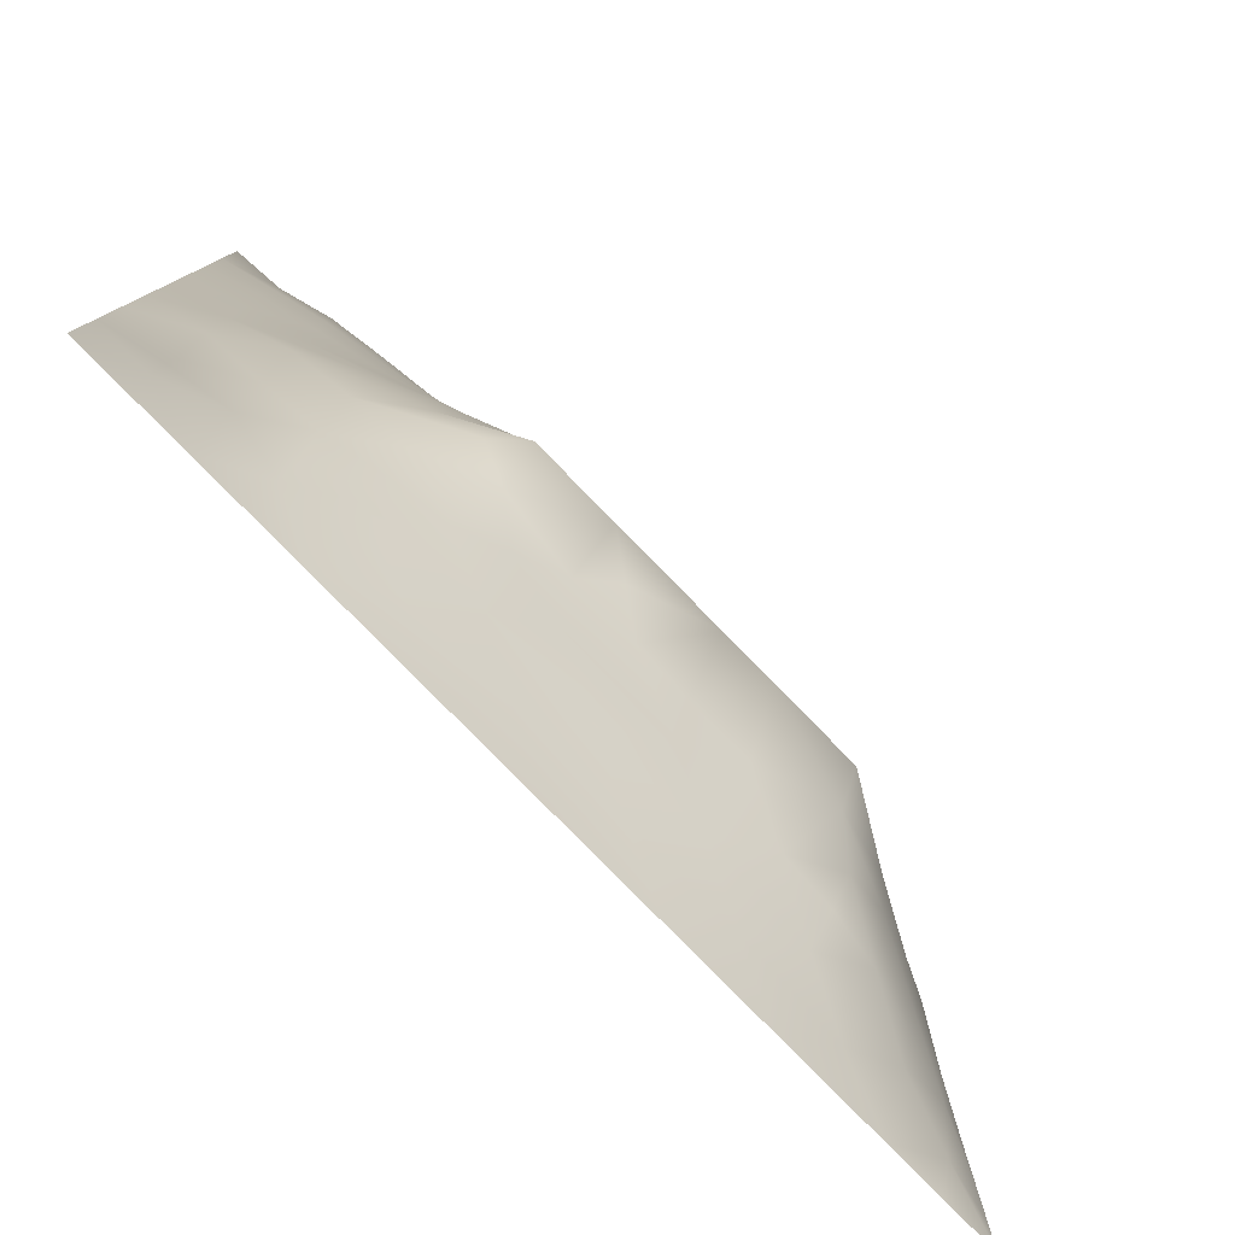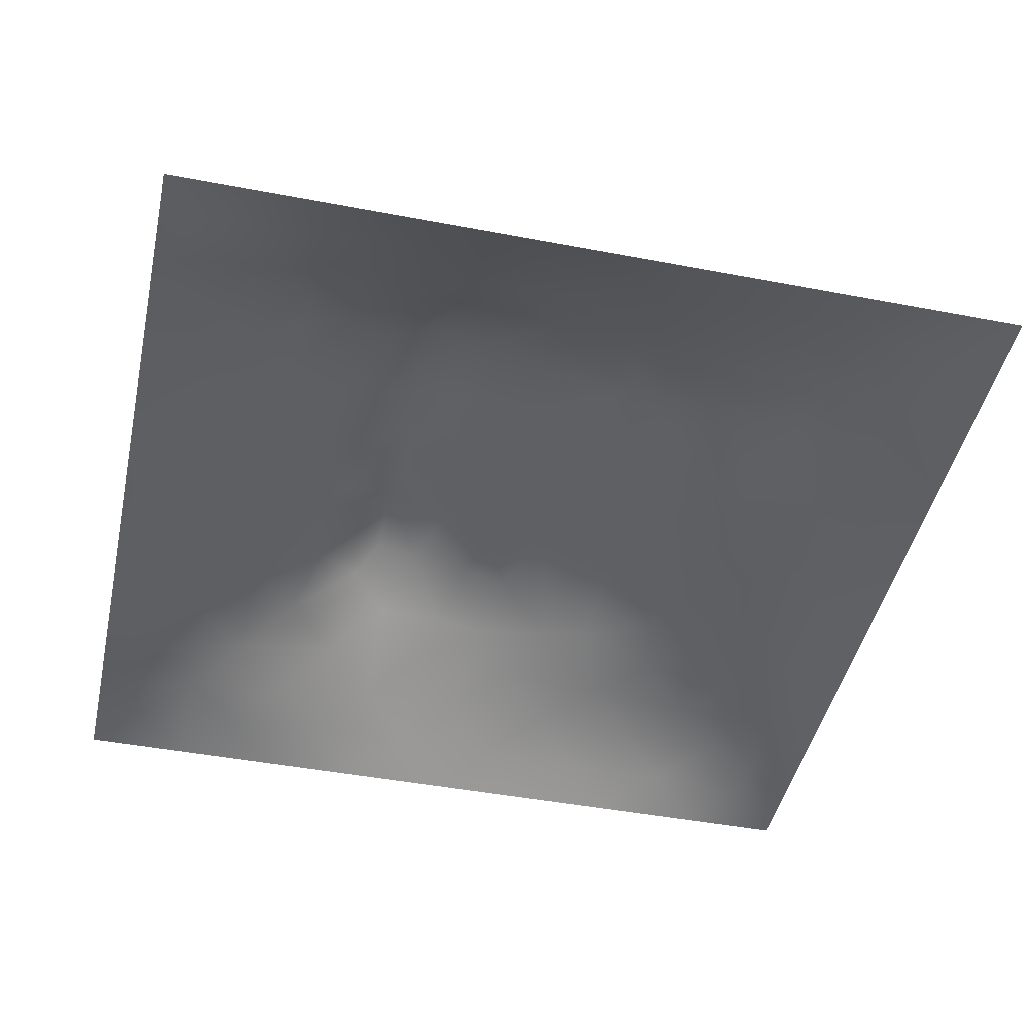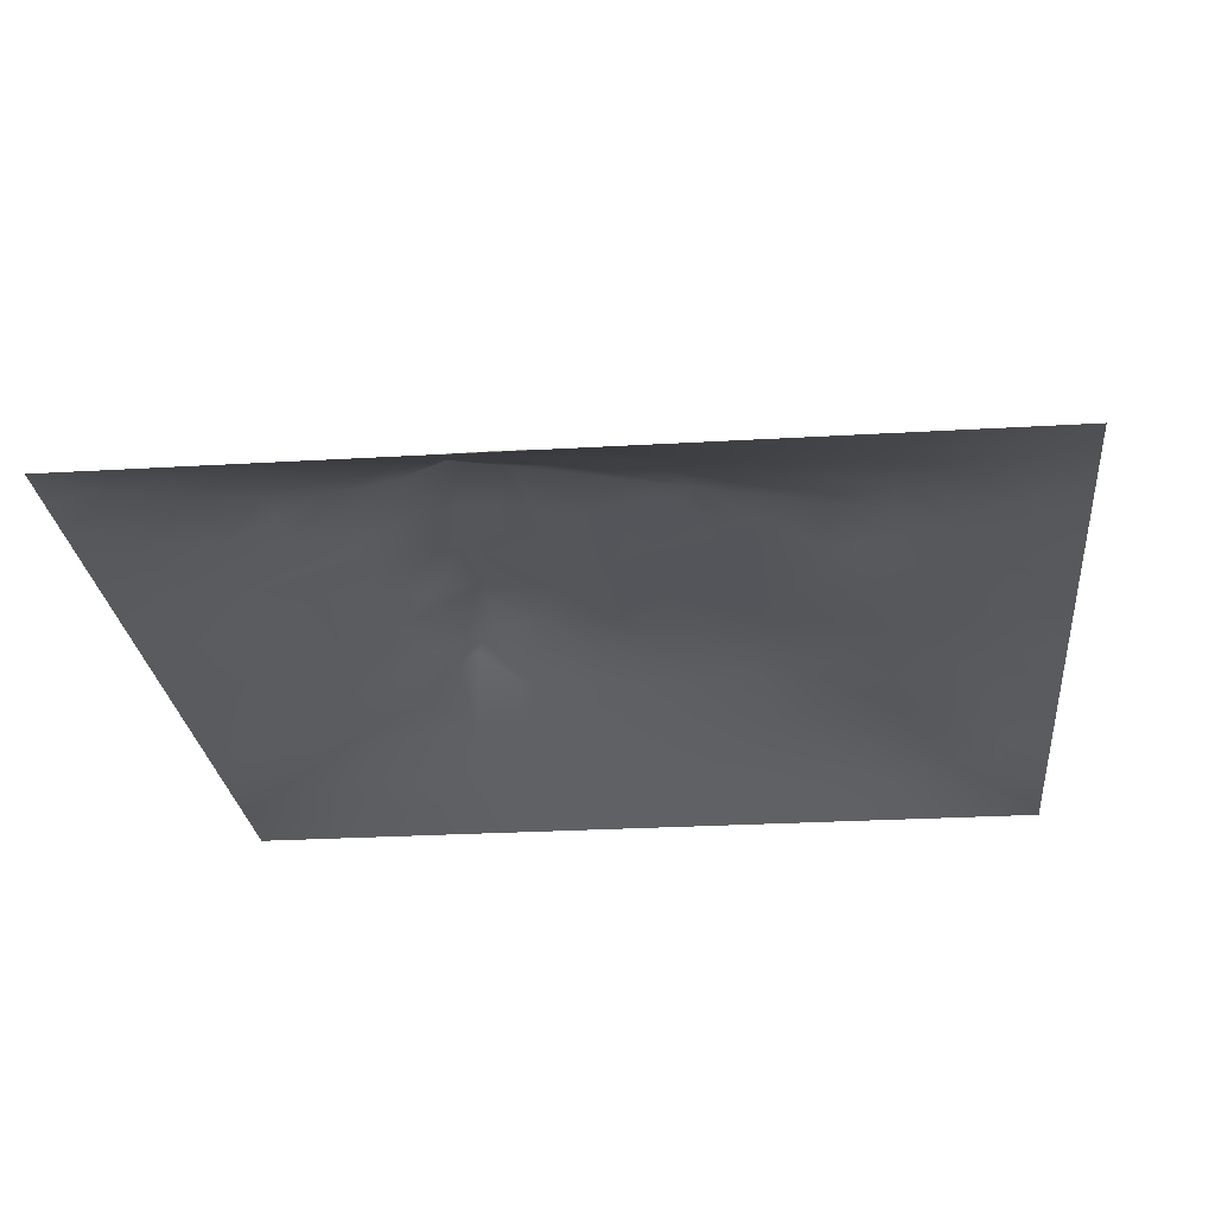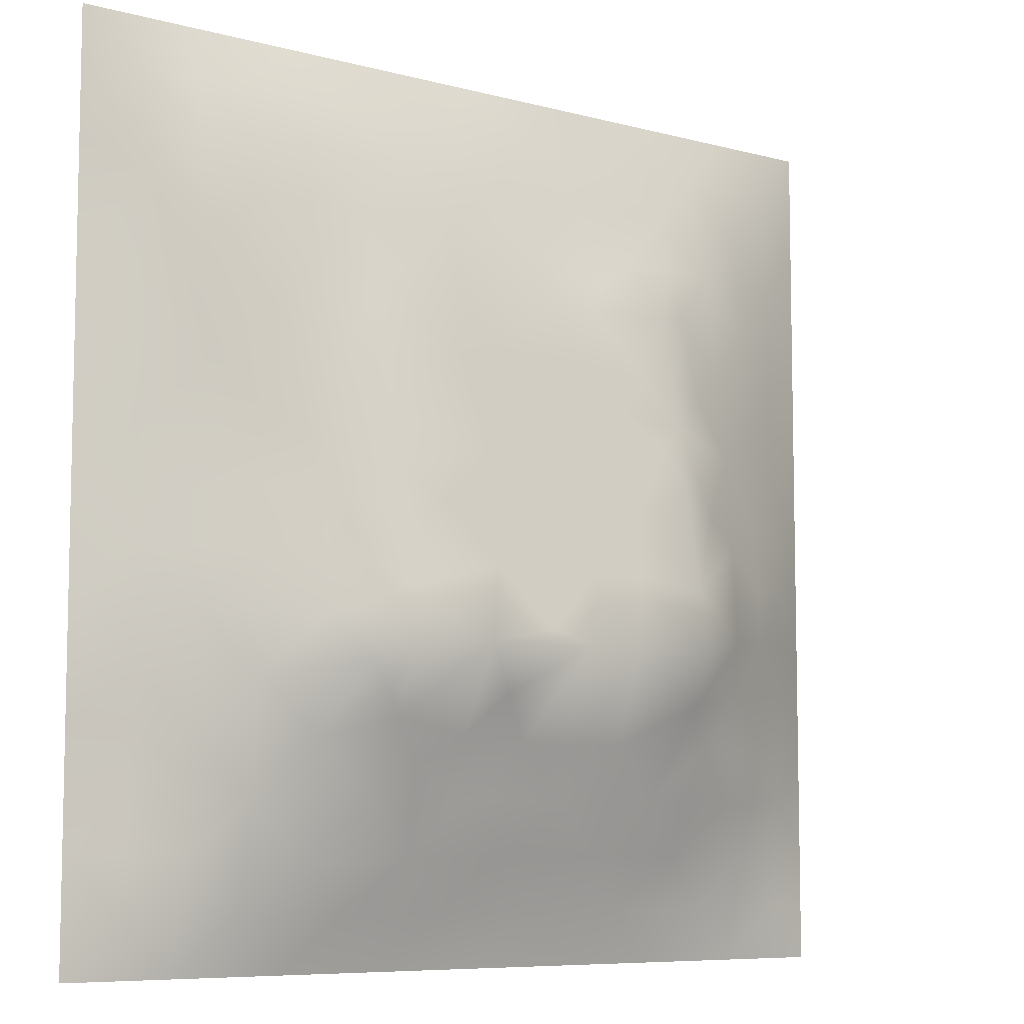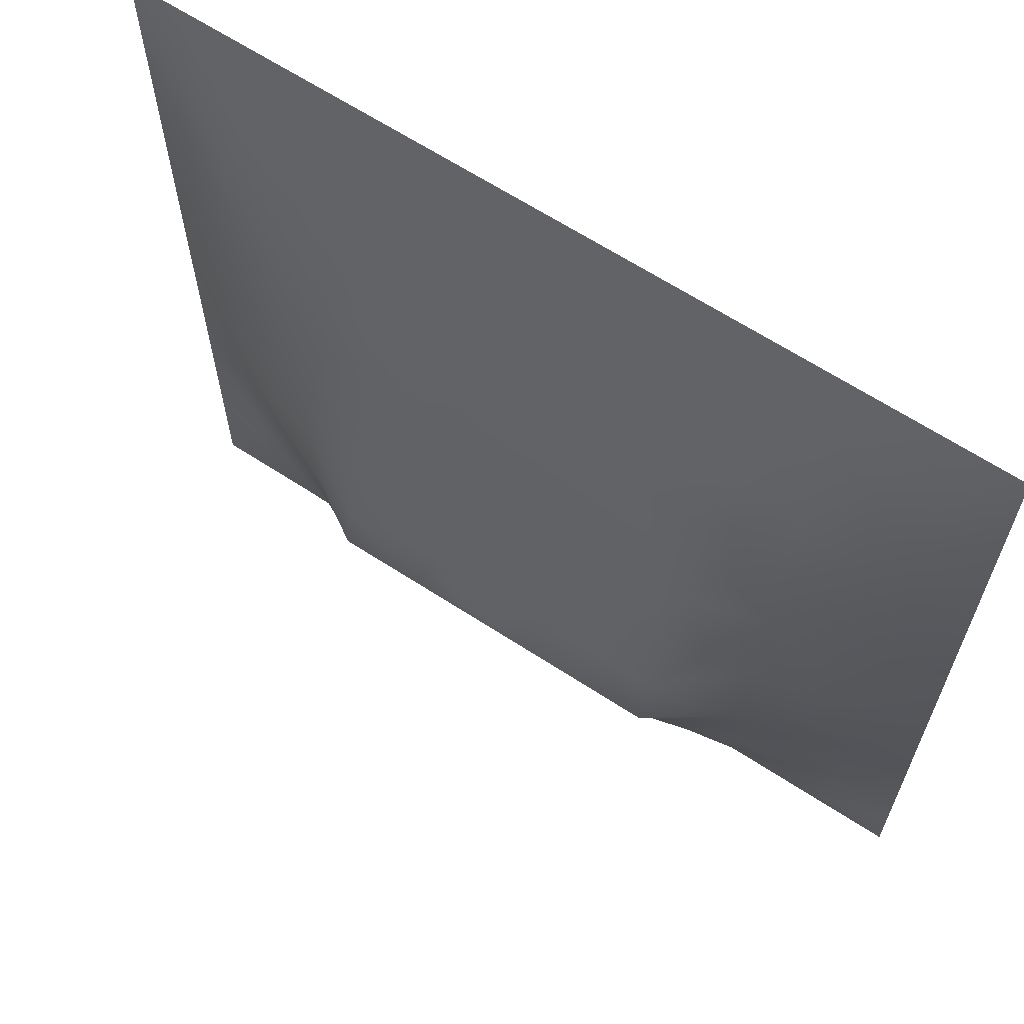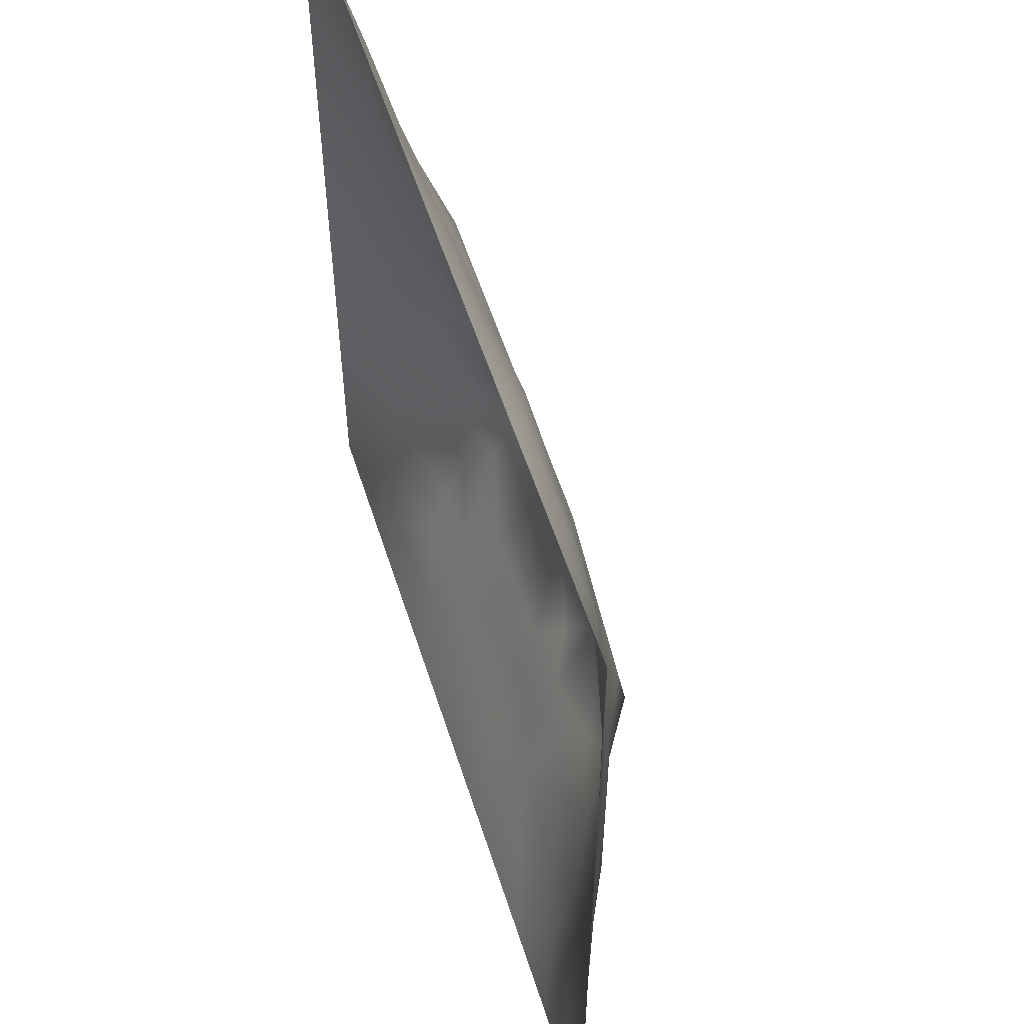
<metadata>
{"format":"obj","ext":"obj","renderer":"f3d","projection":"perspective","resolution":1024,"background":"white","views":[{"elev":-79.6,"azim":-45.6,"up":"+Y"},{"elev":-45.3,"azim":77.6,"up":"+Z"},{"elev":-25.5,"azim":95.5,"up":"+Z"},{"elev":-7.7,"azim":-37.0,"up":"+Y"},{"elev":64.5,"azim":33.4,"up":"+Y"},{"elev":55.5,"azim":-107.6,"up":"+Y"}]}
</metadata>
<code>
v -0 0 -0
v 1 0 -0
v -0 1 0
v 1 1 0
v 0.502 0.4938 0.1258
v -0 0.5 0
v 0.5 1 0
v 1 0.5 0
v 0.5 -0 0
v 0.2469 0.7525 0.0683
v 0.7548 0.7523 0.069
v 0.2446 0.2434 0.08508
v 0.7599 0.242 0.09588
v 0.75 0 0
v 0.25 0 0
v 1 0.75 0
v 1 0.25 0
v 0.25 1 0
v 0.75 1 0
v 0 0.25 0
v 0 0.75 -0
v 0.3629 0.2155 0.0881
v 0.6323 0.7725 0.07152
v 0.2401 0.5126 0.09651
v 0.8216 0.2441 0.07665
v 0.8829 0.3722 0.06129
v 0.6274 0.1224 0.05139
v 0.8821 0.4352 0.05938
v 0.8781 0.1227 0.03099
v 0.3749 0.1208 0.054
v 0.1245 0.1233 0.02456
v 0.4933 0.2451 0.1042
v 0.8783 0.6242 0.04499
v 0.6307 0.6238 0.1027
v 0.8769 0.8764 0.02598
v 0.3747 0.879 0.04837
v 0.2578 0.5991 0.0903
v 0.1218 0.8782 0.03621
v 0.1206 0.6246 0.05014
v 0.6264 0.8754 0.03745
v 0.1199 0.3724 0.05539
v 0.2486 0.1199 0.04878
v 0.8785 0.7506 0.03916
v 0.8819 0.2466 0.05332
v 0.2483 0.8792 0.0456
v 0.7518 0.876 0.03429
v 0.1243 0.2482 0.03722
v 0.1207 0.7514 0.04567
v 0.3197 0.5926 0.1081
v 0.1238 0.9398 0.02016
v 0.2474 0.8163 0.05943
v 0.8815 0.4982 0.05735
v 0.4285 0.7417 0.08152
v 0.2412 0.4512 0.1038
v 0 0.375 0
v 0.5007 0.8768 0.0433
v 0.5018 0.6229 0.1027
v 0.2427 0.3686 0.106
v 0.1212 0.4981 0.05252
v 0.3708 0.4954 0.1256
v 0.6316 0.2446 0.102
v 0.5012 0.1231 0.05105
v 0.5017 0.3651 0.149
v 0 0.625 0
v 0 0.875 0
v 0 0.125 0
v 0.625 1 0
v 0.875 1 0
v 0.125 1 0
v 0.375 1 0
v 1 0.375 0
v 1 0.125 0
v 1 0.875 0
v 1 0.625 0
v 0.375 0 0
v 0.125 0 0
v 0.875 0 0
v 0.625 0 0
v 0.7533 0.1225 0.04461
v 0.6334 0.4947 0.1259
v 0.7703 0.5132 0.1021
v 0.06095 0.3116 0.02382
v 0.1814 0.434 0.08101
v 0.1828 0.3082 0.07211
v 0.0604 0.4364 0.02705
v 0.6881 0.9369 0.015
v 0.6904 0.8138 0.05539
v 0.5631 0.9391 0.02378
v 0.0594 0.6877 0.02658
v 0.1832 0.6884 0.06374
v 0.06013 0.5618 0.02663
v 0.1863 0.941 0.0255
v 0.184 0.8158 0.05283
v 0.06157 0.9386 0.01233
v 0.4369 0.5589 0.1143
v 0.8778 0.8136 0.03298
v 0.5516 0.7422 0.08152
v 0.311 0.8156 0.06021
v 0.4376 0.939 0.02318
v 0.9392 0.8129 0.01772
v 0.816 0.8144 0.04619
v 0.9385 0.9384 0.01222
v 0.8804 0.1842 0.04425
v 0.567 0.5585 0.1144
v 0.7201 0.4211 0.1391
v 0.8251 0.5901 0.06896
v 0.8178 0.6881 0.0634
v 0.9399 0.5617 0.02582
v 0.7533 0.8142 0.05183
v 0.691 0.5826 0.1102
v 0.4355 0.4297 0.1374
v 0.1871 0.05978 0.02229
v 0.06206 0.06196 0.009737
v 0.1849 0.1833 0.0524
v 0.3125 0.06071 0.02483
v 0.3104 0.1821 0.07342
v 0.4379 0.06235 0.02347
v 0.8137 0.06154 0.01852
v 0.939 0.06113 0.01425
v 0.5582 0.2434 0.1027
v 0.5684 0.4295 0.1376
v 0.5264 0.8053 0.06179
v 0.5655 0.1834 0.07884
v 0.6929 0.1824 0.07558
v 0.5634 0.06246 0.02335
v 0.9417 0.3112 0.03002
v 0.8222 0.3074 0.08395
v 0.9427 0.4363 0.03309
v 0.3121 0.9409 0.02711
v 0.465 0.6779 0.0929
v 0.8193 0.1817 0.06271
v 0.813 0.3674 0.09833
v 0.6887 0.06143 0.02391
v 0.06188 0.1243 0.0142
v 0.941 0.1862 0.02434
v 0.4375 0.1835 0.07792
v 0.06309 0.1871 0.01233
v 0.386 0.7692 0.07525
v 0.939 0.6872 0.02081
v 0.185 0.879 0.04229
v 0.06002 0.8135 0.0229
v 0.8133 0.9389 0.01837
v 0.1828 0.561 0.07269
v 0.7723 0.6491 0.08121
v 0.3201 0.5292 0.1194
v 0.7206 0.3494 0.1521
v 0.3208 0.3477 0.1521
v 0.7189 0.7429 0.08153
v 0.3191 0.7412 0.08151
v 0.6187 0.3491 0.1521
v 0.3207 0.4016 0.1423
v 0.287 0.323 0.1262
v 0.7195 0.6104 0.1052
v 0.7263 0.2915 0.1236
v 0.6743 0.6699 0.09424
v 0.3247 0.2676 0.1139
v 0.2781 0.6577 0.08673
v 0.7194 0.5373 0.1183
v 0.6145 0.7425 0.08153
v 0.3204 0.4656 0.1308
v 0.4201 0.3483 0.1521
v 1 0.0625 -0
v 0.5523 0.3488 0.1521
v 0.0625 1 0
v 0.4167 0.2517 0.1041
v 0.4258 0.8188 0.06529
v 0.8206 0.4786 0.08221
v 0.7566 0.181 0.07261
v 0.7192 0.673 0.094
v 0.414 0.6613 0.09589
v 0.6348 0.43 0.1376
v 0.3195 0.655 0.09688
v 0.5911 0.6756 0.09343
v 0.9375 0 -0
v 0.4575 0.2955 0.127
v 0.2472 0.1821 0.06532
f 1 113 66
f 155 34 153
f 4 68 102
f 96 101 43
f 144 11 169
f 10 93 90
f 164 3 94
f 31 134 113
f 134 137 66
f 134 66 113
f 115 112 15
f 31 137 134
f 73 102 100
f 127 132 154
f 76 113 1
f 57 170 95
f 15 112 76
f 115 15 75
f 45 51 98
f 137 31 47
f 32 136 123
f 22 30 136
f 22 156 116
f 62 123 136
f 165 136 32
f 115 30 42
f 152 156 147
f 143 59 24
f 116 30 22
f 42 112 115
f 114 47 31
f 84 152 58
f 83 24 59
f 116 42 30
f 54 151 160
f 75 117 115
f 148 169 11
f 165 22 136
f 26 127 126
f 83 58 54
f 146 154 132
f 63 121 111
f 30 115 117
f 169 148 155
f 153 169 155
f 72 135 119
f 10 51 93
f 54 58 151
f 129 45 36
f 112 31 76
f 57 173 130
f 84 58 41
f 113 76 31
f 149 98 10
f 9 125 117
f 147 156 161
f 157 10 90
f 82 137 47
f 84 12 152
f 12 176 116
f 172 49 170
f 20 137 82
f 159 173 155
f 20 66 137
f 55 20 82
f 34 155 173
f 23 40 122
f 92 45 129
f 149 172 170
f 176 42 116
f 128 8 52
f 107 33 43
f 139 43 33
f 79 29 131
f 49 37 145
f 6 85 91
f 45 98 36
f 122 53 97
f 110 153 34
f 162 72 119
f 16 100 139
f 108 52 8
f 93 38 48
f 62 117 125
f 37 90 143
f 143 90 39
f 29 79 118
f 79 131 168
f 129 70 18
f 149 170 53
f 92 18 69
f 128 26 71
f 2 162 119
f 92 69 50
f 126 71 26
f 93 45 140
f 94 38 50
f 48 38 141
f 65 94 3
f 35 142 101
f 21 141 65
f 38 94 141
f 46 101 142
f 65 141 94
f 39 90 48
f 51 45 93
f 23 122 97
f 93 140 38
f 145 160 60
f 92 129 18
f 140 45 92
f 89 39 48
f 48 141 89
f 42 176 114
f 89 21 64
f 21 89 141
f 165 161 156
f 149 10 157
f 6 91 64
f 59 91 85
f 6 55 85
f 24 83 54
f 152 147 58
f 151 58 147
f 63 163 121
f 24 54 160
f 34 173 57
f 123 62 27
f 27 125 133
f 43 101 107
f 56 88 99
f 39 89 91
f 169 153 144
f 59 85 83
f 106 52 33
f 37 157 90
f 37 143 24
f 149 138 98
f 26 28 132
f 135 72 17
f 155 148 159
f 51 10 98
f 78 133 125
f 17 126 135
f 104 95 5
f 130 53 170
f 44 135 126
f 105 158 80
f 57 95 104
f 39 91 143
f 34 57 104
f 156 152 12
f 43 139 100
f 53 138 149
f 123 27 61
f 60 160 111
f 11 144 107
f 103 44 25
f 92 50 140
f 119 29 77
f 80 110 104
f 124 154 61
f 12 116 156
f 41 83 85
f 37 49 157
f 144 153 106
f 96 43 100
f 106 153 81
f 110 34 104
f 101 11 107
f 80 104 5
f 158 153 110
f 121 171 80
f 105 146 132
f 81 153 158
f 158 110 80
f 99 36 56
f 167 106 81
f 36 99 129
f 107 106 33
f 11 109 148
f 82 47 41
f 175 32 163
f 59 143 91
f 74 108 8
f 87 148 109
f 84 41 47
f 35 100 102
f 138 53 166
f 144 106 107
f 111 5 60
f 38 140 50
f 95 60 5
f 88 56 40
f 118 77 29
f 161 175 163
f 12 84 114
f 108 33 52
f 47 114 84
f 56 166 122
f 74 139 108
f 111 151 161
f 35 101 96
f 35 96 100
f 122 166 53
f 151 147 161
f 86 46 142
f 53 130 97
f 55 82 85
f 68 142 102
f 42 114 112
f 142 35 102
f 87 46 40
f 46 109 101
f 19 86 142
f 88 40 86
f 23 87 40
f 86 40 46
f 23 148 87
f 87 109 46
f 33 108 139
f 23 159 148
f 24 145 37
f 56 122 40
f 67 88 86
f 31 112 114
f 7 70 99
f 67 7 88
f 19 67 86
f 68 19 142
f 41 85 82
f 83 41 58
f 73 4 102
f 16 73 100
f 74 16 139
f 154 150 61
f 138 166 98
f 126 17 71
f 48 90 93
f 77 118 14
f 60 95 145
f 28 52 167
f 49 145 95
f 128 71 8
f 70 129 99
f 57 130 170
f 109 11 101
f 25 44 127
f 64 91 89
f 25 127 13
f 22 165 156
f 132 127 26
f 151 111 160
f 131 13 168
f 131 25 13
f 36 98 166
f 105 132 167
f 167 52 106
f 105 167 81
f 105 81 158
f 166 56 36
f 171 105 80
f 29 119 135
f 121 80 5
f 52 28 128
f 121 5 111
f 63 111 161
f 44 126 127
f 176 12 114
f 120 150 163
f 28 26 128
f 163 63 161
f 120 123 61
f 124 27 79
f 23 97 159
f 97 130 173
f 154 13 127
f 154 146 150
f 124 13 154
f 160 145 24
f 174 2 119
f 133 78 14
f 120 61 150
f 133 79 27
f 120 163 32
f 120 32 123
f 124 61 27
f 77 174 119
f 9 117 75
f 94 50 164
f 78 125 9
f 69 164 50
f 118 133 14
f 136 30 62
f 135 44 103
f 103 131 29
f 117 62 30
f 79 133 118
f 168 13 124
f 168 124 79
f 95 170 49
f 103 25 131
f 7 99 88
f 135 103 29
f 167 132 28
f 125 27 62
f 49 172 157
f 172 149 157
f 97 173 159
f 32 175 165
f 175 161 165
f 171 146 105
f 150 146 171
f 171 121 150
f 163 150 121

</code>
